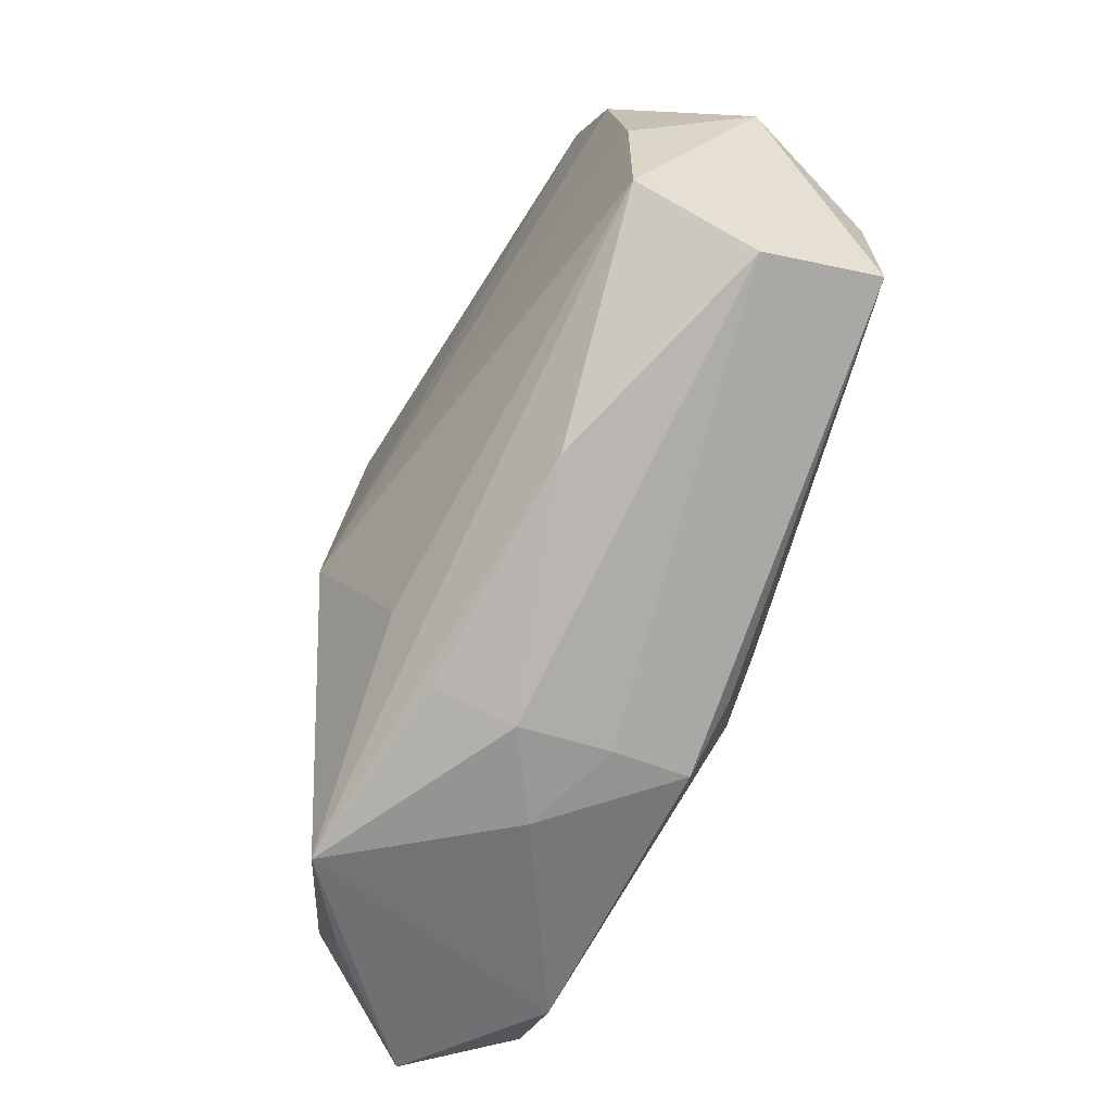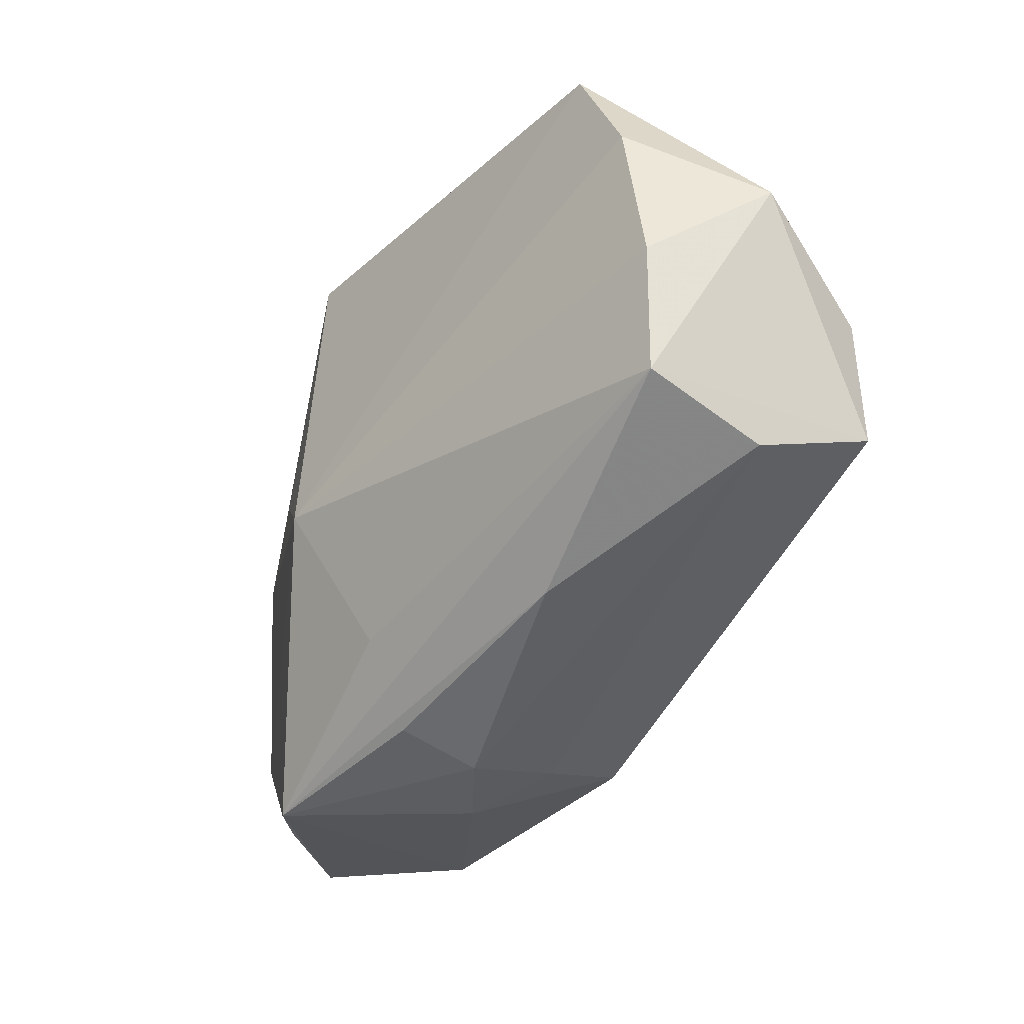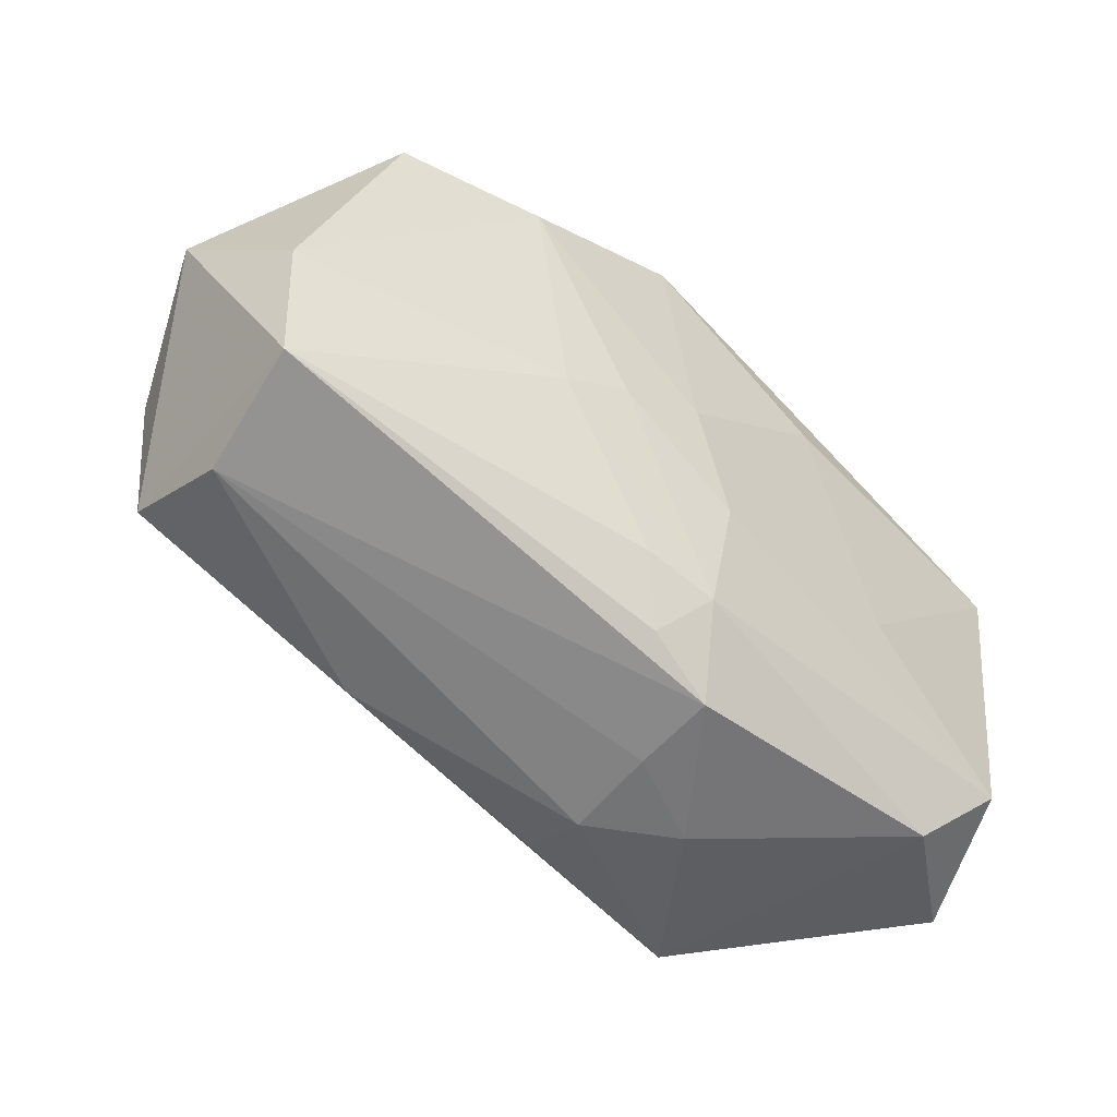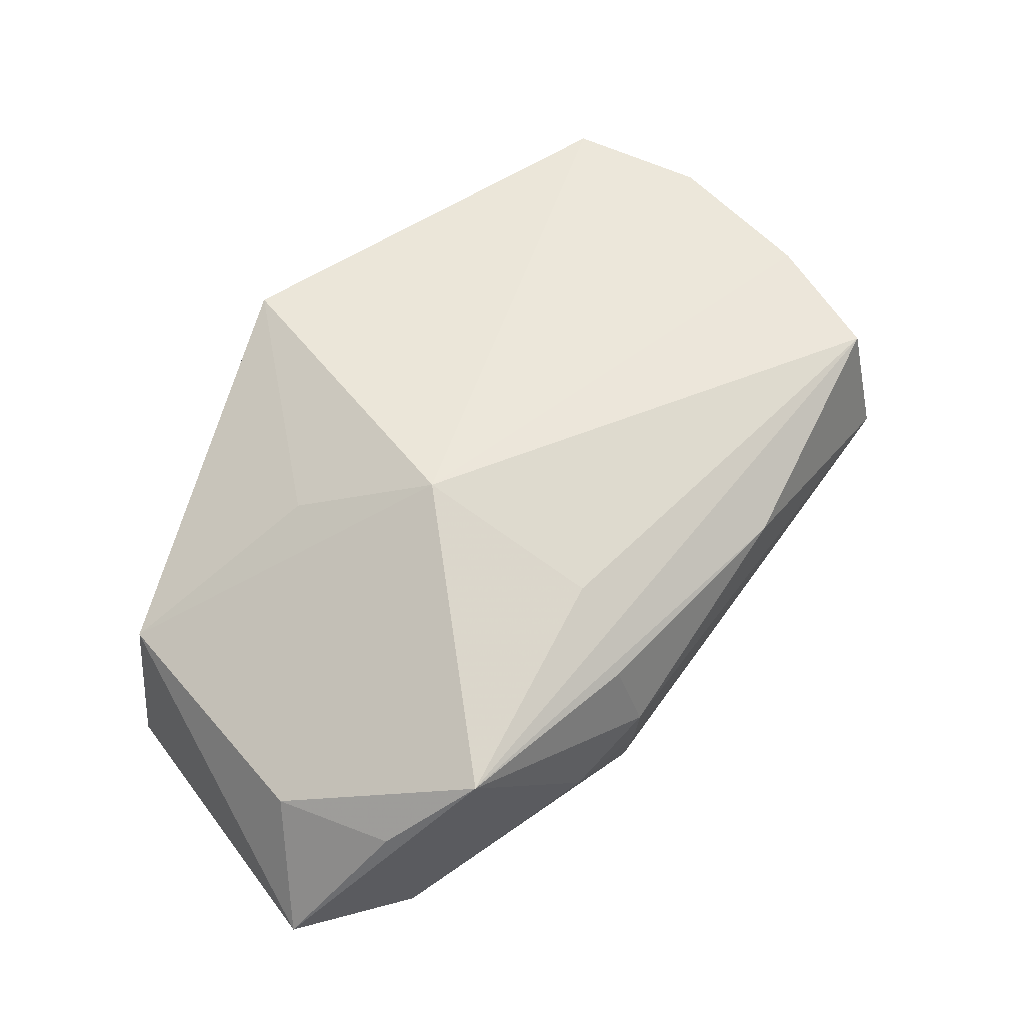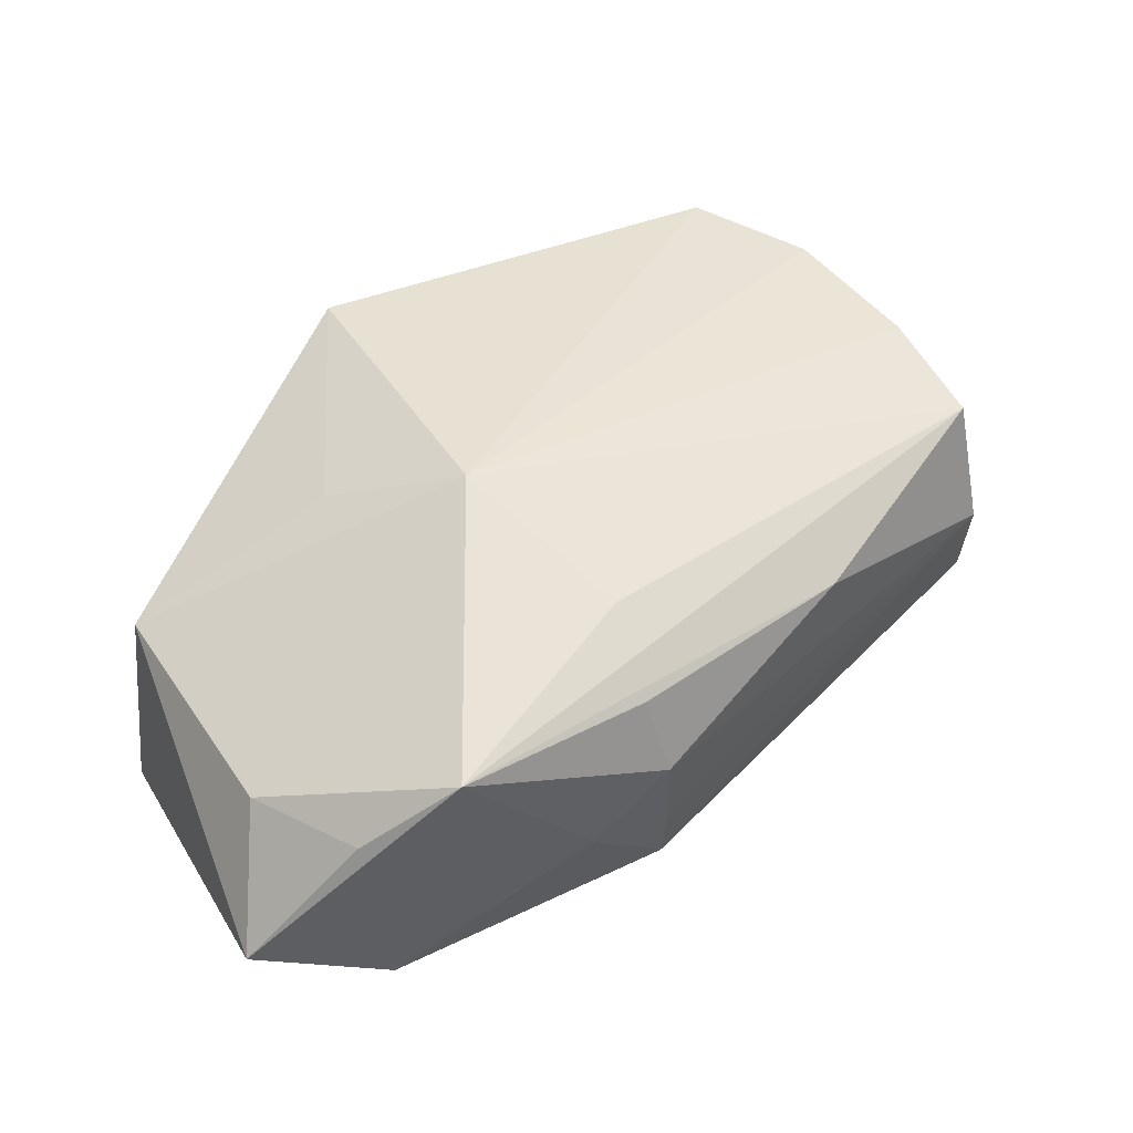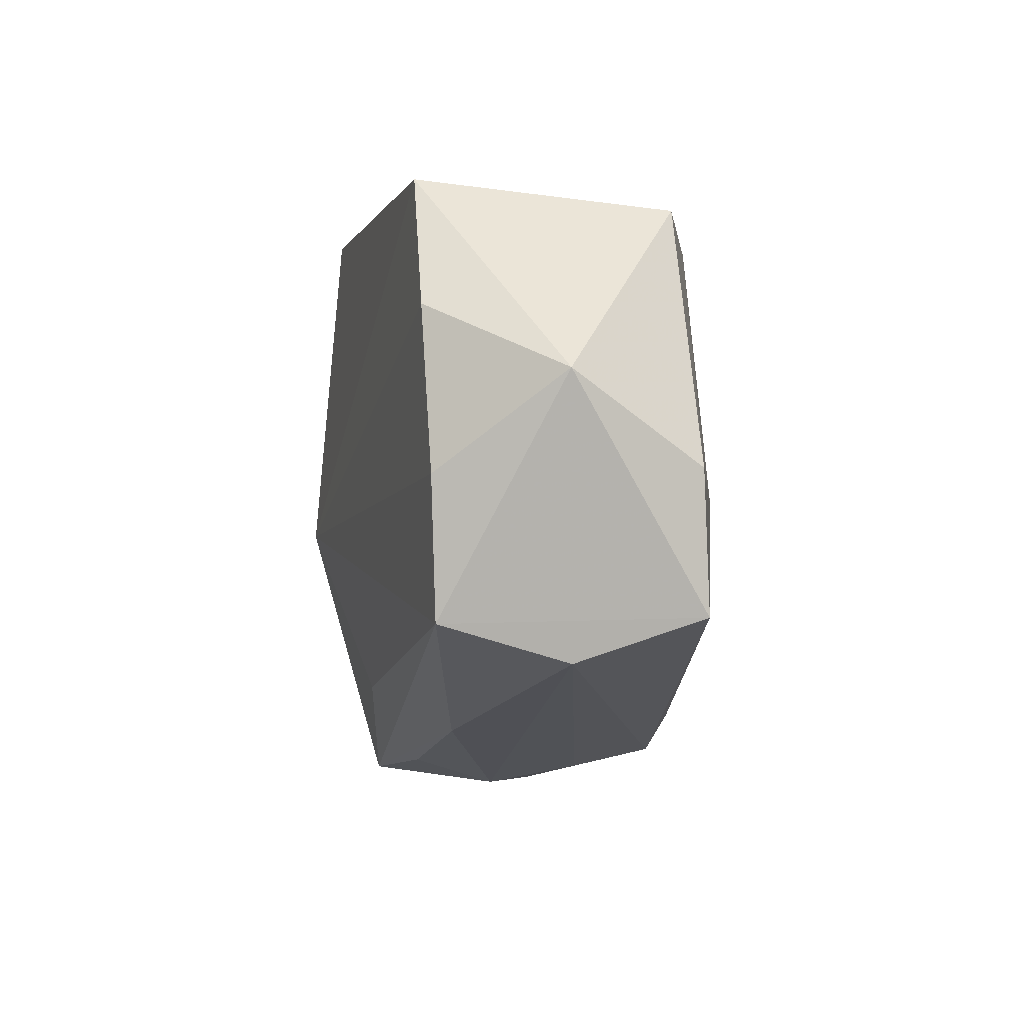
<metadata>
{"format":"obj","ext":"obj","renderer":"f3d","projection":"perspective","resolution":1024,"background":"white","views":[{"elev":-65.0,"azim":60.5,"up":"+Y"},{"elev":-33.2,"azim":52.6,"up":"+Y"},{"elev":-42.9,"azim":134.6,"up":"+Y"},{"elev":58.6,"azim":-35.2,"up":"+Z"},{"elev":45.5,"azim":-27.0,"up":"+Z"},{"elev":-1.4,"azim":79.0,"up":"+Y"}]}
</metadata>
<code>
v -0.001364 -0.0252 -0.005828
v -0.009413 -0.02704 -0.00282
v 0.01646 0.02158 -0.01171
v -0.002335 -0.02671 0.002208
v 0.01003 0.001419 -0.01565
v 0.03644 0.001145 0.01396
v 0.006987 -0.01396 -0.01473
v 0.0412 0.009074 0.003974
v -0.03578 0.01008 -0.004897
v 0.004916 -0.02005 -0.01321
v 0.02852 0.0234 -0.007342
v -0.03853 -0.02261 -0.006071
v 0.0007407 -0.01573 -0.01574
v 0.001647 0.02521 -0.01289
v -0.02083 -0.02685 0.01058
v -0.0009003 -0.005619 -0.01673
v -0.02013 -0.005949 -0.01673
v -0.01311 0.01252 -0.01621
v 0.01677 -0.02023 0.009108
v 0.002213 0.003967 -0.01644
v -0.03629 0.006417 0.004481
v 0.03574 -0.01043 0.01349
v -0.002635 -0.01752 0.01359
v -0.001043 -0.02372 -0.01281
v 0.03639 -0.01359 0.002826
v -0.02873 -0.02424 0.004532
v 0.0386 -0.009978 -0.007602
v 0.01579 -0.0007228 -0.01441
v -0.02652 -0.02372 -0.01421
v -0.009687 0.02521 0.01577
v -0.0343 -0.01547 0.004262
v -0.03817 0.007915 -0.01594
v -0.00359 -0.02457 0.009092
v -0.01881 0.004793 0.01332
v -0.03504 -0.01627 -0.01607
v 0.03448 0.01447 0.01445
v -0.009055 -0.003172 0.01834
v 0.03858 0.001676 -0.007183
v 0.02883 0.02521 0.01418
f 37 30 34
f 34 21 37
f 30 21 34
f 37 21 31
f 31 21 12
f 12 21 32
f 39 30 37
f 22 6 37
f 37 31 15
f 19 22 15
f 12 32 35
f 14 32 30
f 30 39 14
f 14 39 11
f 9 21 30
f 30 32 9
f 9 32 21
f 37 6 36
f 36 39 37
f 26 31 12
f 12 15 26
f 26 15 31
f 23 22 37
f 37 15 23
f 23 15 22
f 17 35 32
f 3 14 11
f 11 38 3
f 32 14 18
f 18 17 32
f 11 39 8
f 39 36 8
f 8 38 11
f 8 36 6
f 8 27 38
f 6 22 8
f 22 27 8
f 25 22 19
f 25 27 22
f 20 18 14
f 20 3 5
f 14 3 20
f 4 25 19
f 4 1 25
f 28 13 5
f 38 27 28
f 5 3 28
f 28 3 38
f 35 13 29
f 12 35 29
f 29 15 12
f 35 17 16
f 16 13 35
f 17 18 16
f 18 20 16
f 5 13 16
f 16 20 5
f 19 15 33
f 33 4 19
f 15 4 33
f 7 28 27
f 13 28 7
f 24 29 13
f 27 25 24
f 25 1 24
f 2 4 15
f 15 29 2
f 1 4 2
f 2 24 1
f 29 24 2
f 27 24 10
f 10 24 13
f 10 7 27
f 13 7 10

</code>
